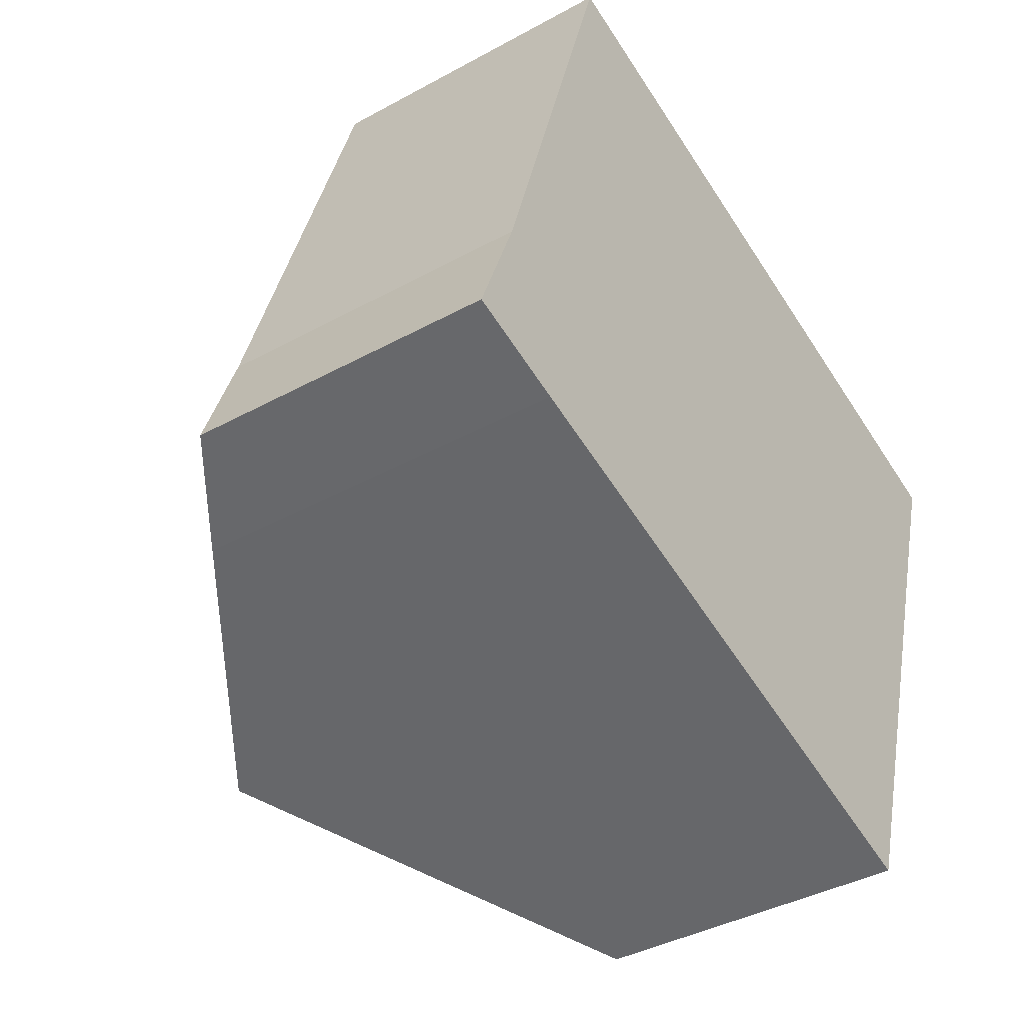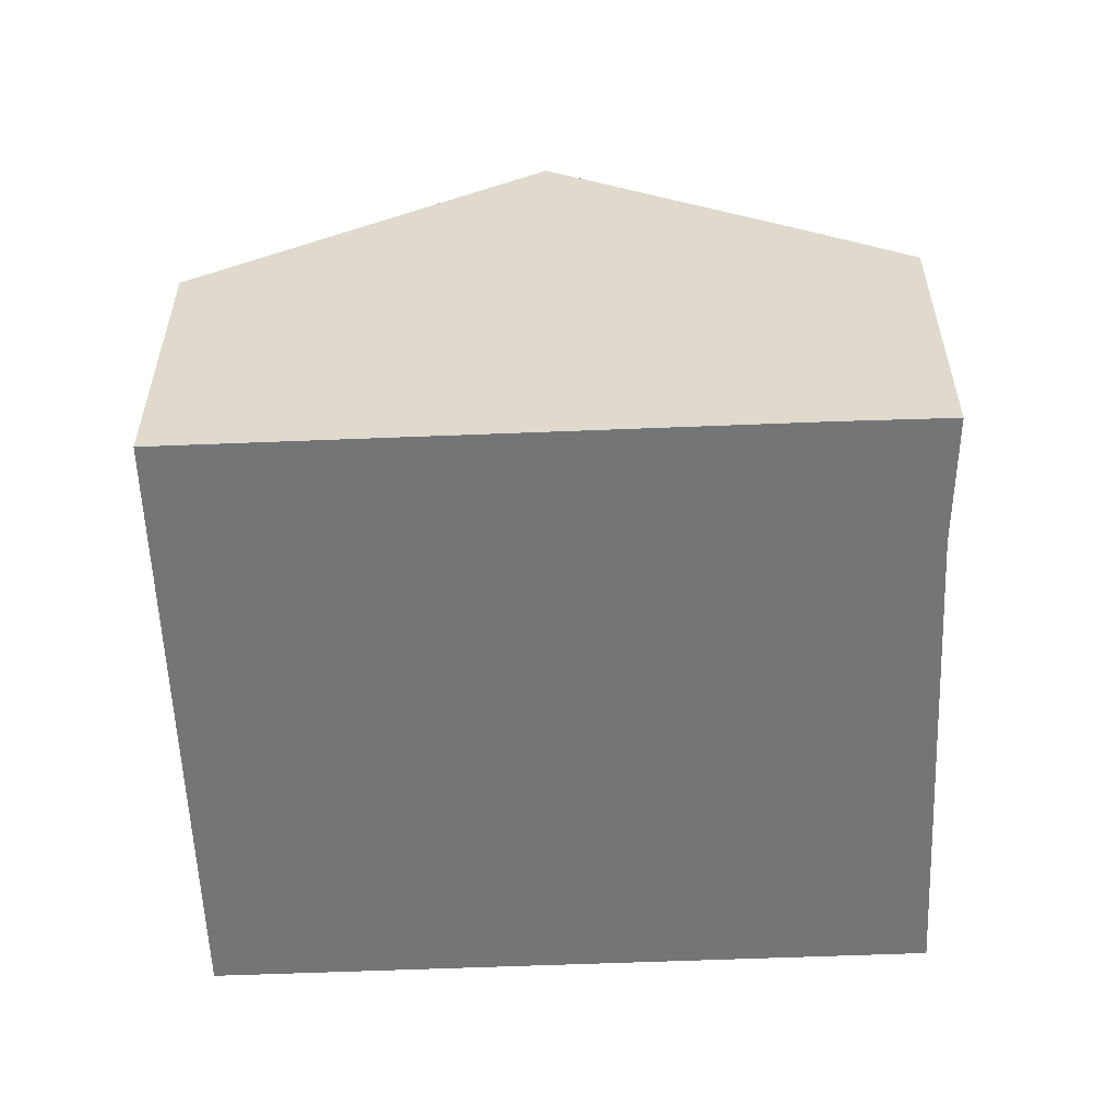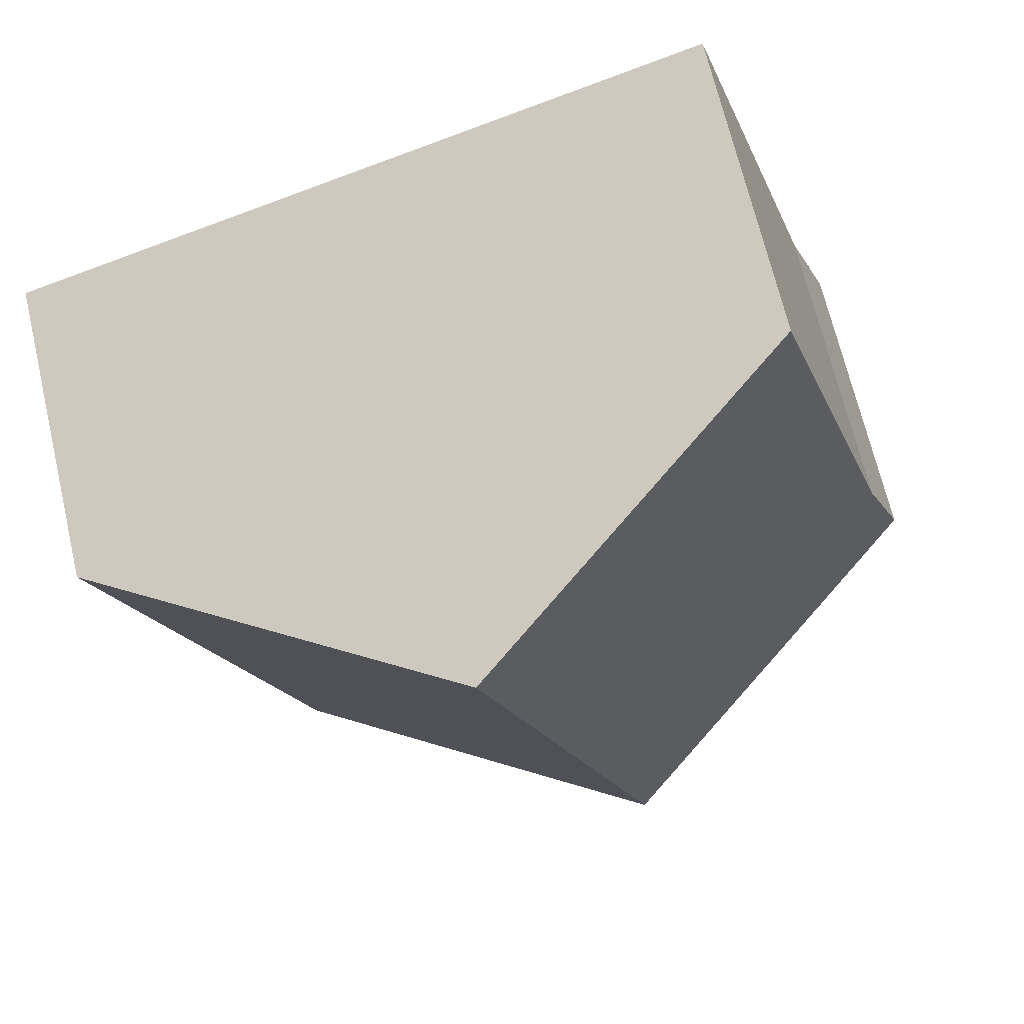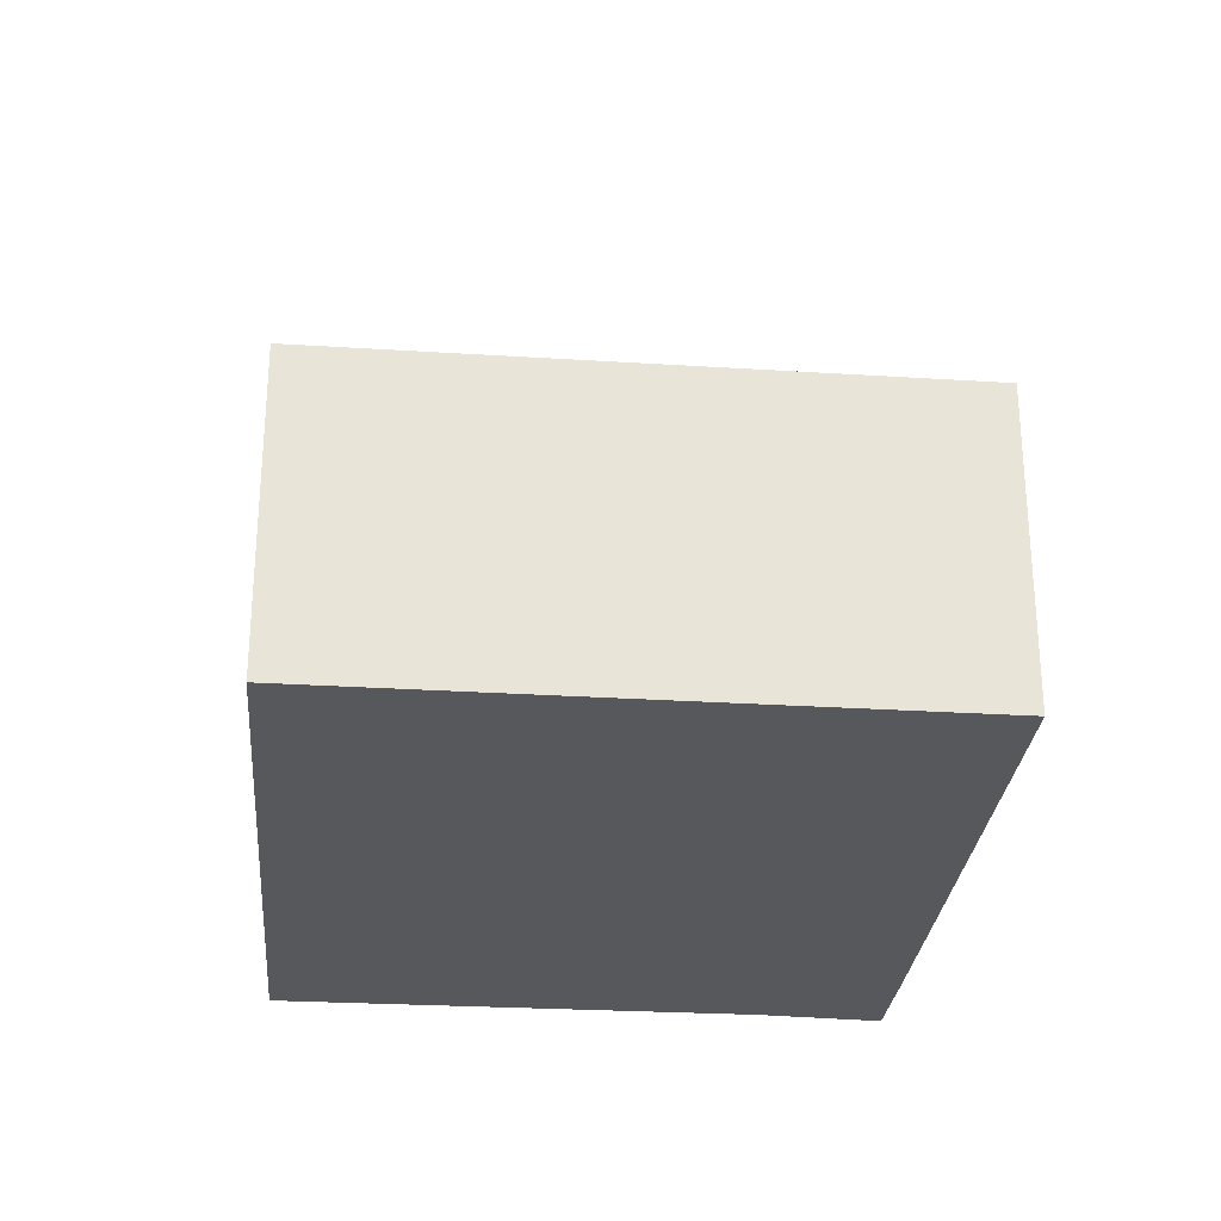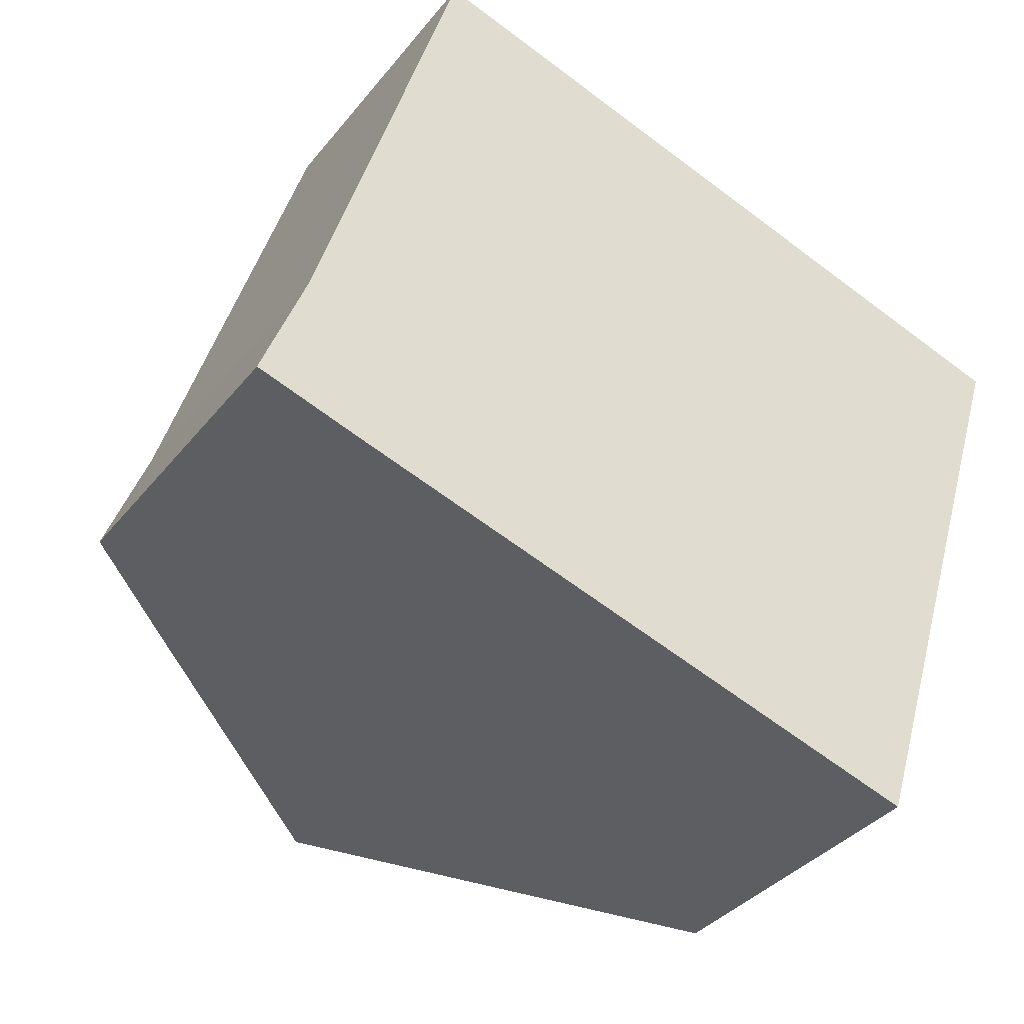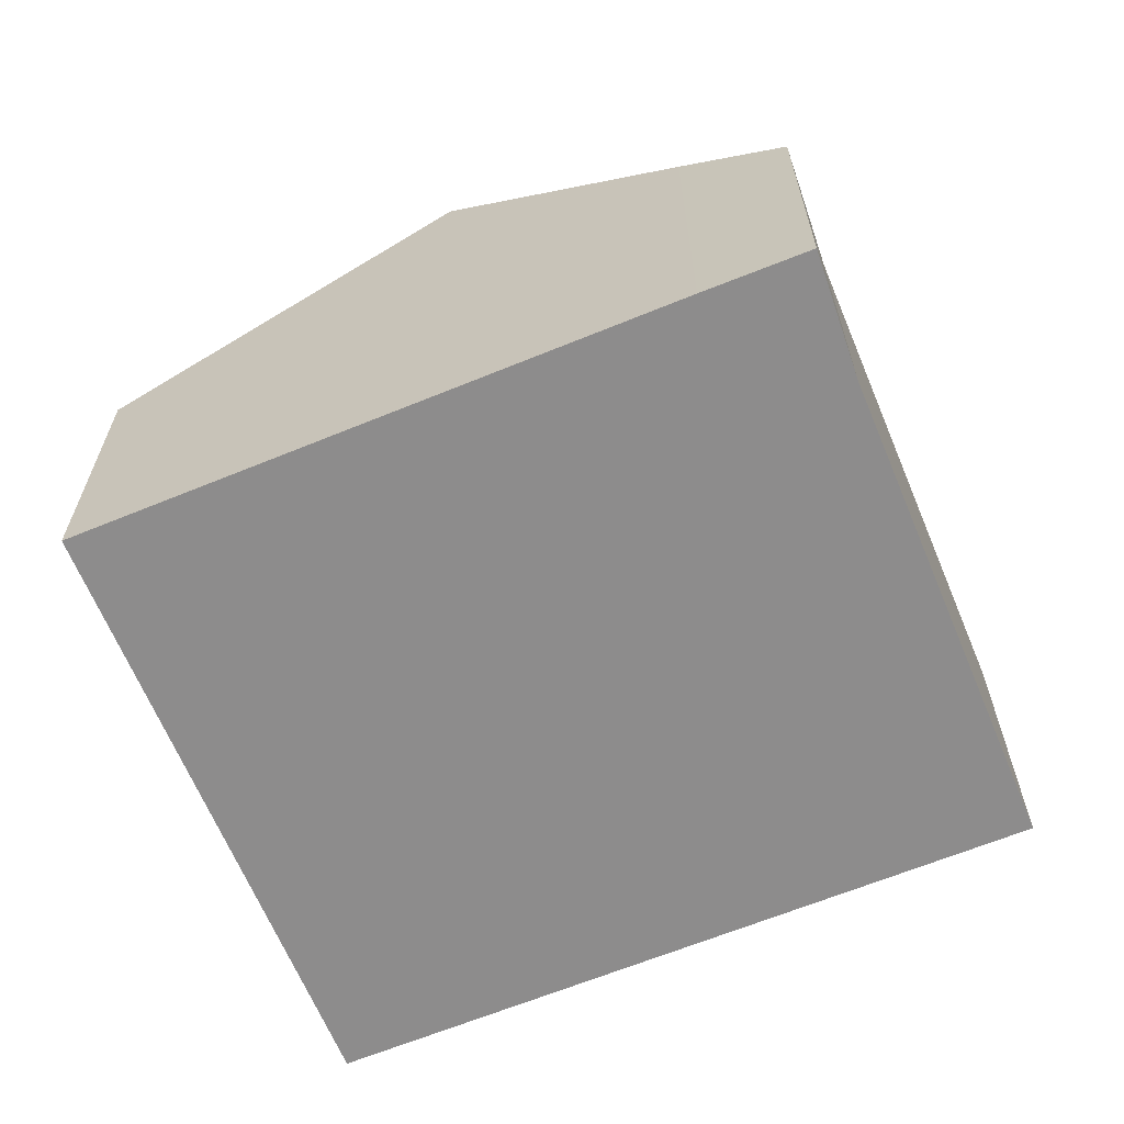
<metadata>
{"format":"obj","ext":"obj","renderer":"f3d","projection":"perspective","resolution":1024,"background":"white","views":[{"elev":-39.3,"azim":-55.6,"up":"+Z"},{"elev":-56.4,"azim":-160.5,"up":"+Y"},{"elev":68.8,"azim":166.7,"up":"+Z"},{"elev":-28.0,"azim":102.0,"up":"+Y"},{"elev":-36.4,"azim":-33.5,"up":"+Z"},{"elev":-64.3,"azim":-140.4,"up":"+Y"}]}
</metadata>
<code>
v  5.541 8.586 -1.719
v  3.022 4.919 9.455
v  8.536 8.586 7.767
v  0.722 4.968 1.914
v  1.652 5.999 -0.524
v  0 4.896 2.998e-16
v  10.99 4.961 -3.394
v  13.99 4.961 6.099
v  0.722 -1.172e-16 1.914
v  0 0 0
v  3.022 -5.79e-16 9.455
v  8.536 -4.756e-16 7.767
v  13.99 -3.735e-16 6.099
v  10.99 2.078e-16 -3.394
v  5.541 1.053e-16 -1.719
v  1.652 3.209e-17 -0.524
g defaultobject
f 1 2 3
f 2 1 4
f 4 1 5
f 4 5 6
f 7 3 8
f 3 7 1
f 6 9 4
f 9 6 10
f 9 2 4
f 2 9 11
f 11 3 2
f 3 11 8
f 8 11 12
f 8 12 13
f 13 7 8
f 7 13 14
f 14 1 7
f 1 14 15
f 1 15 5
f 5 15 16
f 5 16 6
f 6 16 10
f 12 14 13
f 14 12 11
f 14 11 9
f 14 9 15
f 15 9 16
f 16 9 10

</code>
